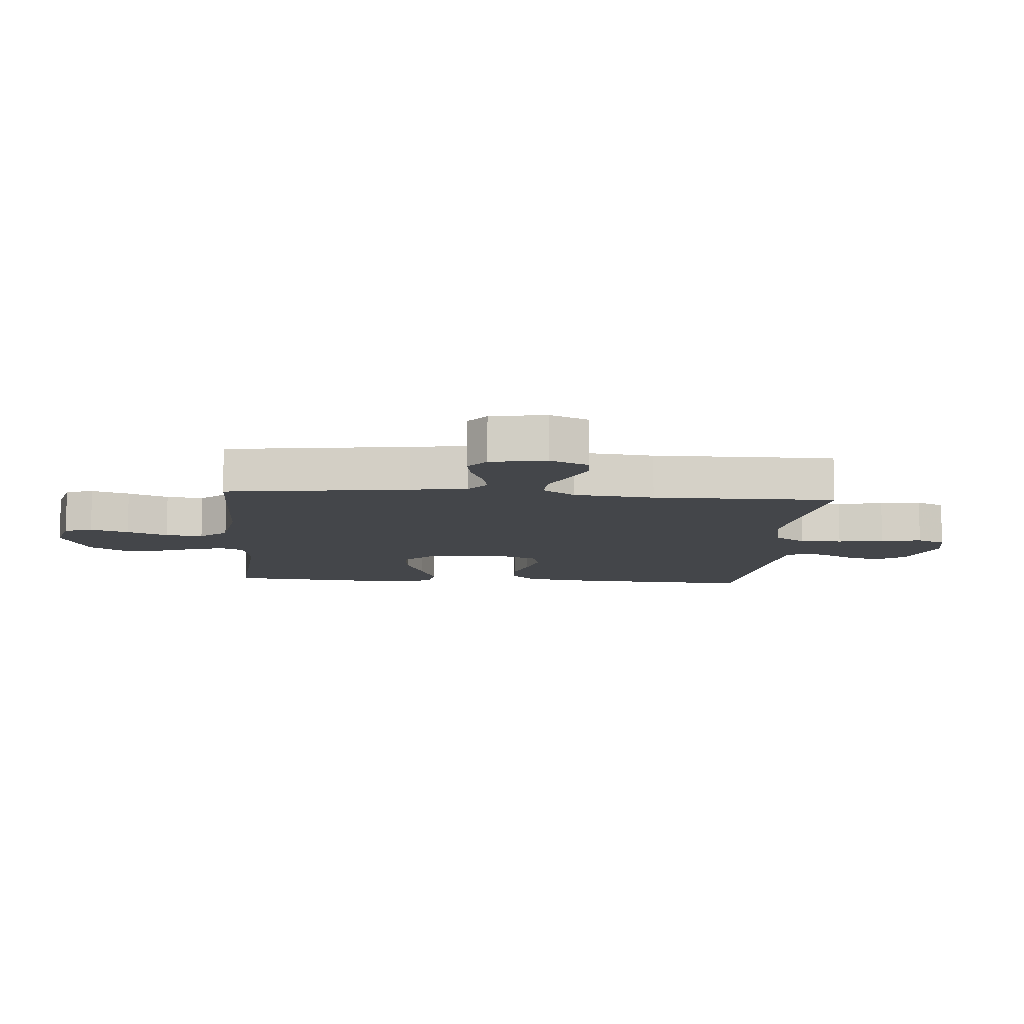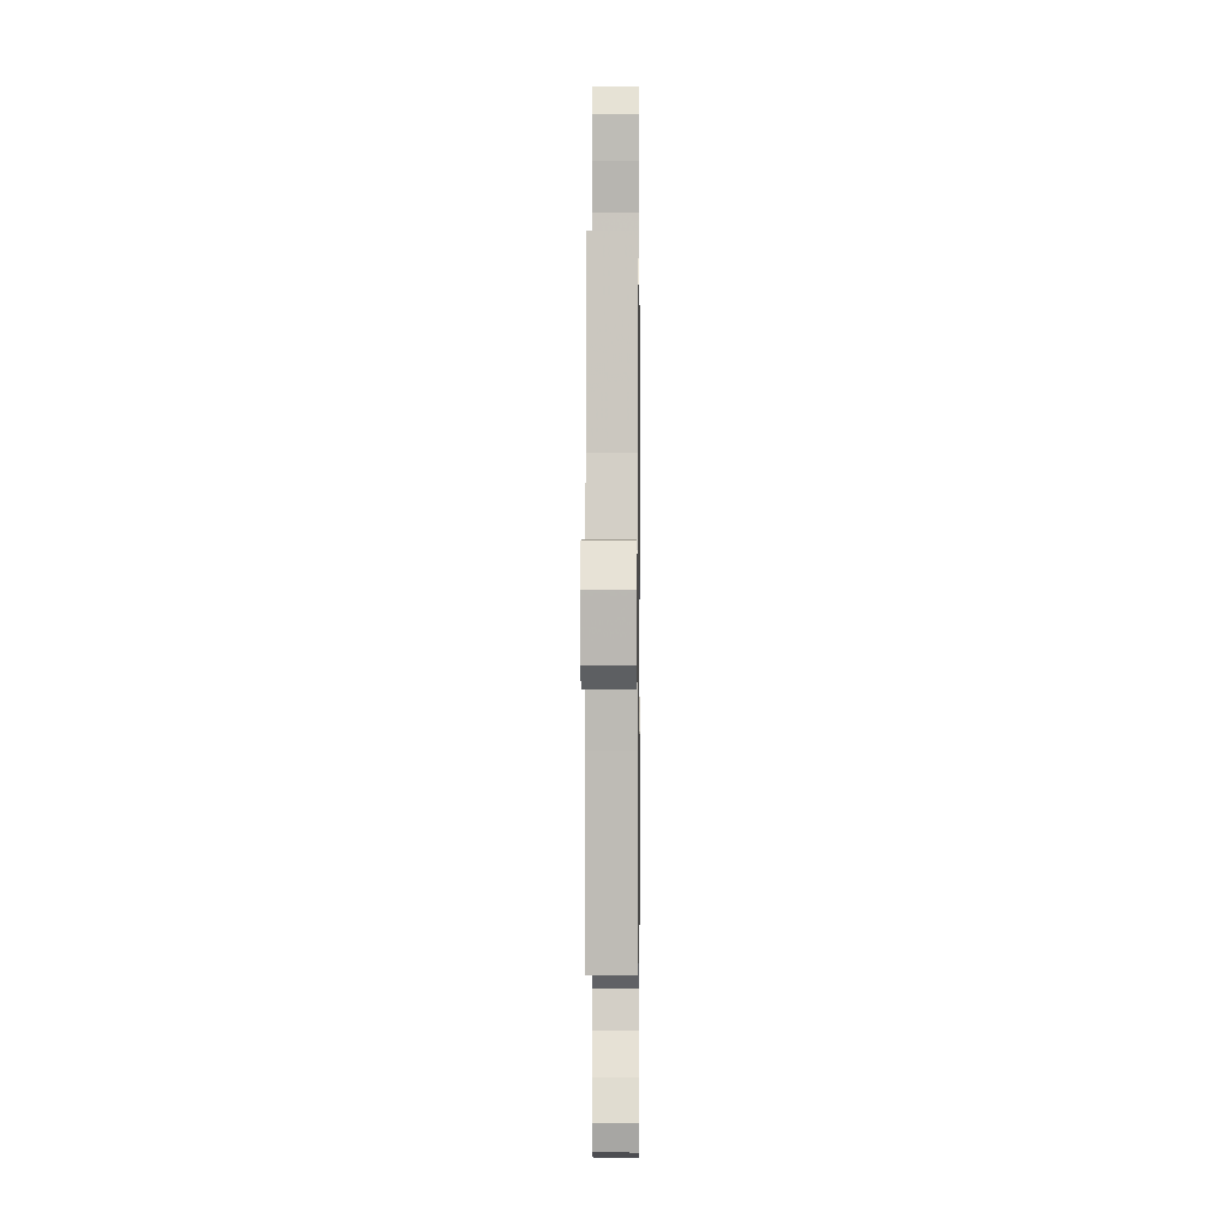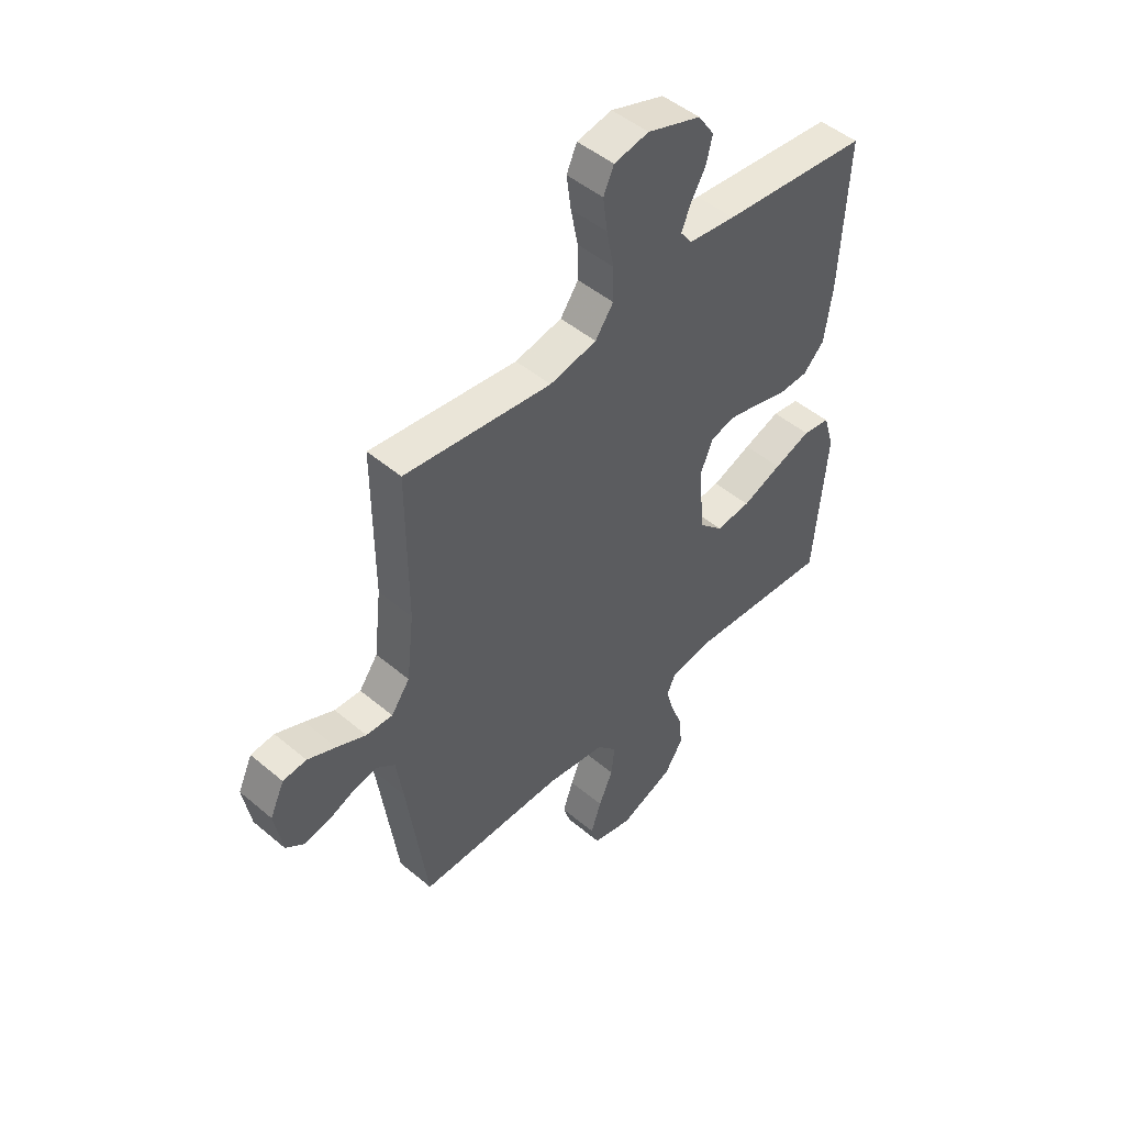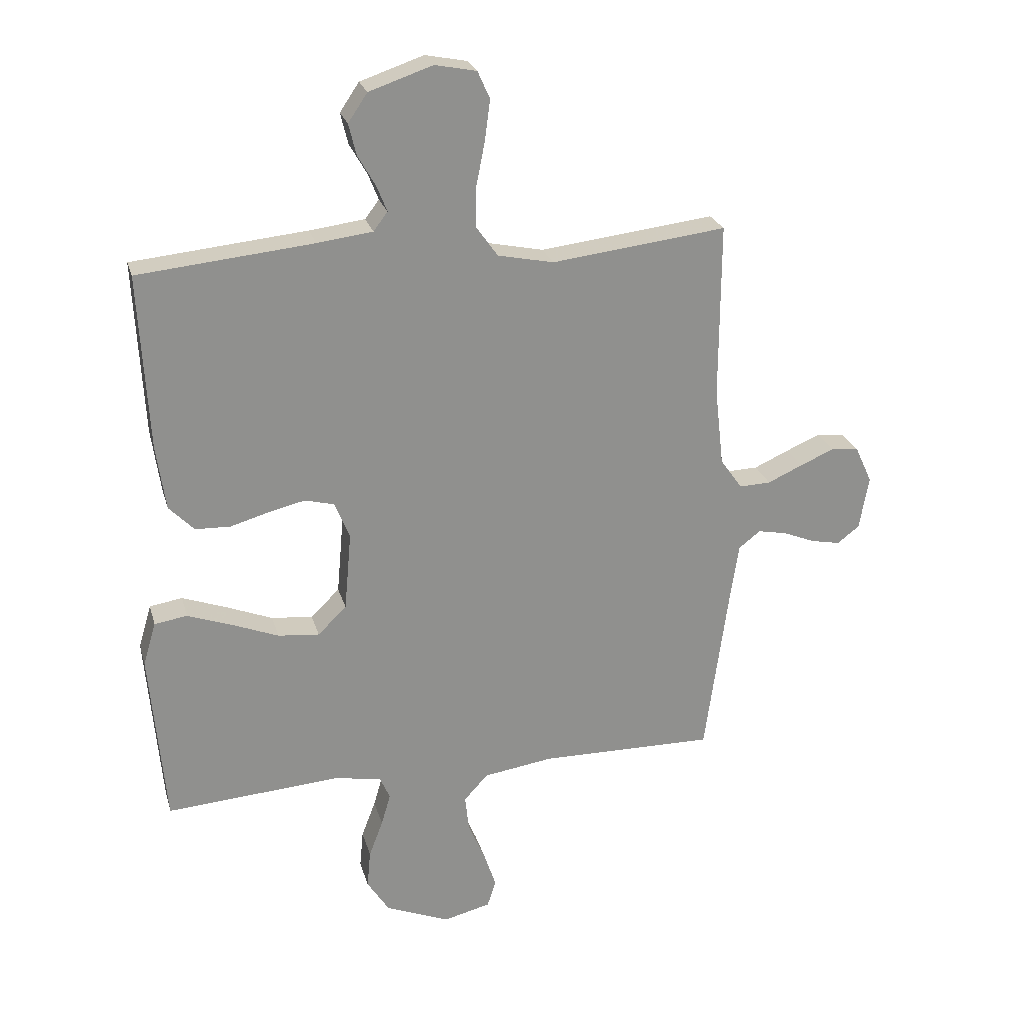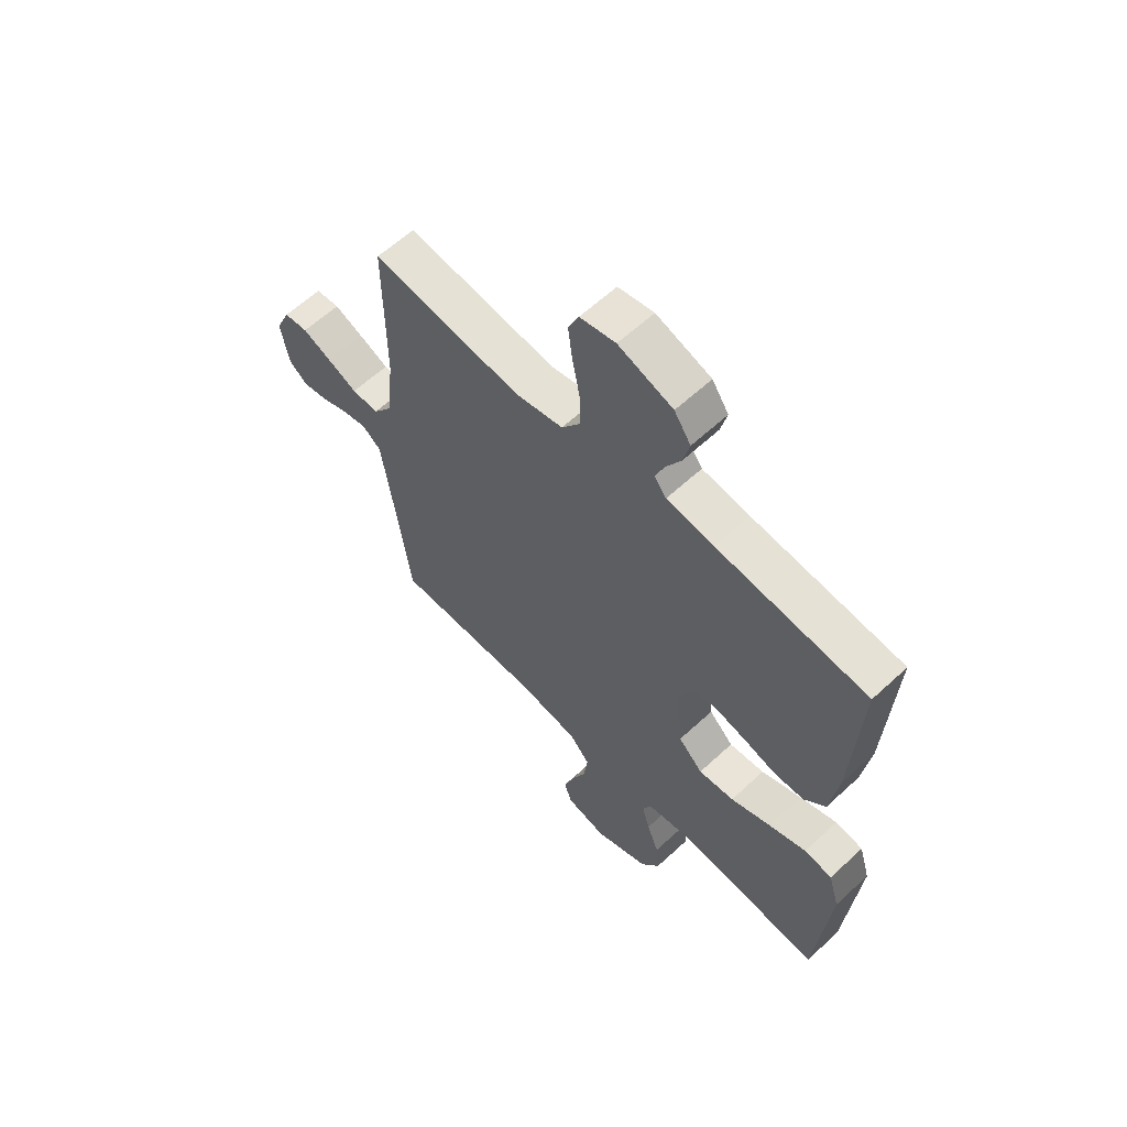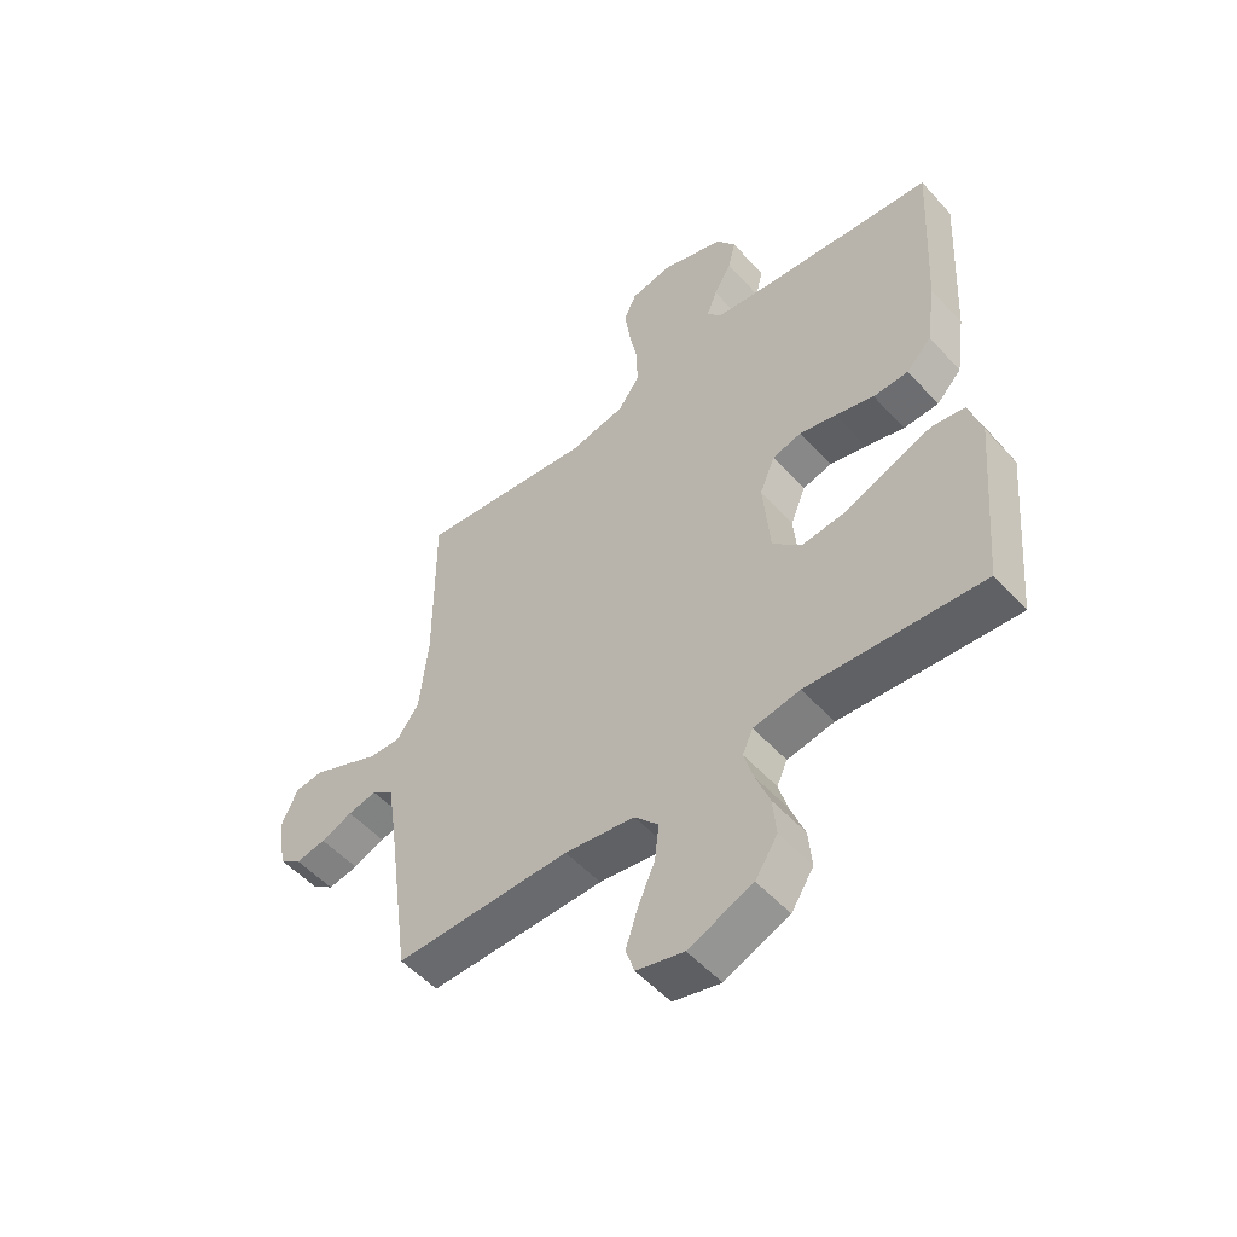
<metadata>
{"format":"obj","ext":"obj","renderer":"f3d","projection":"perspective","resolution":1024,"background":"white","views":[{"elev":-9.7,"azim":-94.5,"up":"+Y"},{"elev":-2.3,"azim":-89.3,"up":"+Z"},{"elev":48.4,"azim":-46.8,"up":"+Z"},{"elev":24.5,"azim":165.4,"up":"+Z"},{"elev":61.0,"azim":46.6,"up":"+Z"},{"elev":-52.7,"azim":40.9,"up":"+Z"}]}
</metadata>
<code>
v 0.5 0.07 -0.5
v 0.2 0.07 -0.478
v 0.12 0.07 -0.492
v 0.102 0.07 -0.531
v 0.118 0.07 -0.586
v 0.142 0.07 -0.649
v 0.148 0.07 -0.714
v 0.11 0.07 -0.773
v 0 0.07 -0.818
v -0.081 0.07 -0.798
v -0.096 0.07 -0.752
v -0.075 0.07 -0.689
v -0.046 0.07 -0.622
v -0.039 0.07 -0.56
v -0.08 0.07 -0.515
v -0.2 0.07 -0.497
v -0.5 0.07 -0.5
v -0.541 0.07 -0.2
v -0.555 0.07 -0.108
v -0.592 0.07 -0.079
v -0.642 0.07 -0.089
v -0.696 0.07 -0.111
v -0.747 0.07 -0.121
v -0.785 0.07 -0.092
v -0.801 0.07 0
v -0.772 0.07 0.063
v -0.724 0.07 0.068
v -0.666 0.07 0.043
v -0.606 0.07 0.016
v -0.552 0.07 0.014
v -0.514 0.07 0.067
v -0.499 0.07 0.2
v -0.5 0.07 0.5
v -0.2 0.07 0.464
v -0.104 0.07 0.484
v -0.067 0.07 0.536
v -0.068 0.07 0.605
v -0.083 0.07 0.681
v -0.092 0.07 0.749
v -0.071 0.07 0.796
v 0 0.07 0.81
v 0.109 0.07 0.773
v 0.142 0.07 0.724
v 0.129 0.07 0.671
v 0.099 0.07 0.619
v 0.081 0.07 0.574
v 0.105 0.07 0.542
v 0.2 0.07 0.53
v 0.5 0.07 0.5
v 0.484 0.07 0.2
v 0.468 0.07 0.088
v 0.425 0.07 0.044
v 0.365 0.07 0.042
v 0.299 0.07 0.061
v 0.236 0.07 0.076
v 0.186 0.07 0.063
v 0.16 0.07 0
v 0.172 0.07 -0.135
v 0.221 0.07 -0.183
v 0.292 0.07 -0.176
v 0.373 0.07 -0.144
v 0.448 0.07 -0.117
v 0.504 0.07 -0.126
v 0.526 0.07 -0.2
v 0.5 0 -0.5
v 0.2 0 -0.478
v 0.12 0 -0.492
v 0.102 0 -0.531
v 0.118 0 -0.586
v 0.142 0 -0.649
v 0.148 0 -0.714
v 0.11 0 -0.773
v 0 0 -0.818
v -0.081 0 -0.798
v -0.096 0 -0.752
v -0.075 0 -0.689
v -0.046 0 -0.622
v -0.039 0 -0.56
v -0.08 0 -0.515
v -0.2 0 -0.497
v -0.5 0 -0.5
v -0.541 0 -0.2
v -0.555 0 -0.108
v -0.592 0 -0.079
v -0.642 0 -0.089
v -0.696 0 -0.111
v -0.747 0 -0.121
v -0.785 0 -0.092
v -0.801 0 0
v -0.772 0 0.063
v -0.724 0 0.068
v -0.666 0 0.043
v -0.606 0 0.016
v -0.552 0 0.014
v -0.514 0 0.067
v -0.499 0 0.2
v -0.5 0 0.5
v -0.2 0 0.464
v -0.104 0 0.484
v -0.067 0 0.536
v -0.068 0 0.605
v -0.083 0 0.681
v -0.092 0 0.749
v -0.071 0 0.796
v 0 0 0.81
v 0.109 0 0.773
v 0.142 0 0.724
v 0.129 0 0.671
v 0.099 0 0.619
v 0.081 0 0.574
v 0.105 0 0.542
v 0.2 0 0.53
v 0.5 0 0.5
v 0.484 0 0.2
v 0.468 0 0.088
v 0.425 0 0.044
v 0.365 0 0.042
v 0.299 0 0.061
v 0.236 0 0.076
v 0.186 0 0.063
v 0.16 0 0
v 0.172 0 -0.135
v 0.221 0 -0.183
v 0.292 0 -0.176
v 0.373 0 -0.144
v 0.448 0 -0.117
v 0.504 0 -0.126
v 0.526 0 -0.2
f 64 1 2
f 63 64 2
f 62 63 2
f 61 62 2
f 60 61 2
f 59 60 2 3
f 58 59 3 4
f 57 58 4
f 52 53 54
f 51 52 54
f 50 51 54
f 49 50 54
f 48 49 54
f 47 48 54 55
f 46 47 55 56
f 43 44 45
f 42 43 45
f 41 42 45
f 40 41 45
f 39 40 45
f 38 39 45
f 37 38 45
f 36 37 45 46
f 46 56 57
f 36 46 57
f 35 36 57
f 32 33 34
f 35 57 4
f 34 35 4
f 32 34 4
f 31 32 4
f 27 28 29
f 26 27 29
f 25 26 29
f 24 25 29
f 23 24 29
f 22 23 29
f 21 22 29
f 20 21 29 30
f 16 17 18
f 15 16 18 19
f 11 12 13
f 10 11 13
f 9 10 13
f 8 9 13
f 7 8 13
f 6 7 13
f 5 6 13
f 5 13 14
f 31 4 5
f 30 31 5
f 20 30 5
f 19 20 5
f 5 14 15
f 5 15 19
f 66 65 128
f 66 128 127
f 66 127 126
f 66 126 125
f 66 125 124
f 67 66 124 123
f 68 67 123 122
f 68 122 121
f 118 117 116
f 118 116 115
f 118 115 114
f 118 114 113
f 118 113 112
f 119 118 112 111
f 120 119 111 110
f 109 108 107
f 109 107 106
f 109 106 105
f 109 105 104
f 109 104 103
f 109 103 102
f 109 102 101
f 110 109 101 100
f 121 120 110
f 121 110 100
f 121 100 99
f 98 97 96
f 68 121 99
f 68 99 98
f 68 98 96
f 68 96 95
f 93 92 91
f 93 91 90
f 93 90 89
f 93 89 88
f 93 88 87
f 93 87 86
f 93 86 85
f 94 93 85 84
f 82 81 80
f 83 82 80 79
f 77 76 75
f 77 75 74
f 77 74 73
f 77 73 72
f 77 72 71
f 77 71 70
f 77 70 69
f 78 77 69
f 69 68 95
f 69 95 94
f 69 94 84
f 69 84 83
f 79 78 69
f 83 79 69
f 1 65 66 2
f 2 66 67 3
f 3 67 68 4
f 4 68 69 5
f 5 69 70 6
f 6 70 71 7
f 7 71 72 8
f 8 72 73 9
f 9 73 74 10
f 10 74 75 11
f 11 75 76 12
f 12 76 77 13
f 13 77 78 14
f 14 78 79 15
f 15 79 80 16
f 16 80 81 17
f 17 81 82 18
f 18 82 83 19
f 19 83 84 20
f 20 84 85 21
f 21 85 86 22
f 22 86 87 23
f 23 87 88 24
f 24 88 89 25
f 25 89 90 26
f 26 90 91 27
f 27 91 92 28
f 28 92 93 29
f 29 93 94 30
f 30 94 95 31
f 31 95 96 32
f 32 96 97 33
f 33 97 98 34
f 34 98 99 35
f 35 99 100 36
f 36 100 101 37
f 37 101 102 38
f 38 102 103 39
f 39 103 104 40
f 40 104 105 41
f 41 105 106 42
f 42 106 107 43
f 43 107 108 44
f 44 108 109 45
f 45 109 110 46
f 46 110 111 47
f 47 111 112 48
f 48 112 113 49
f 49 113 114 50
f 50 114 115 51
f 51 115 116 52
f 52 116 117 53
f 53 117 118 54
f 54 118 119 55
f 55 119 120 56
f 56 120 121 57
f 57 121 122 58
f 58 122 123 59
f 59 123 124 60
f 60 124 125 61
f 61 125 126 62
f 62 126 127 63
f 63 127 128 64
f 64 128 65 1

</code>
